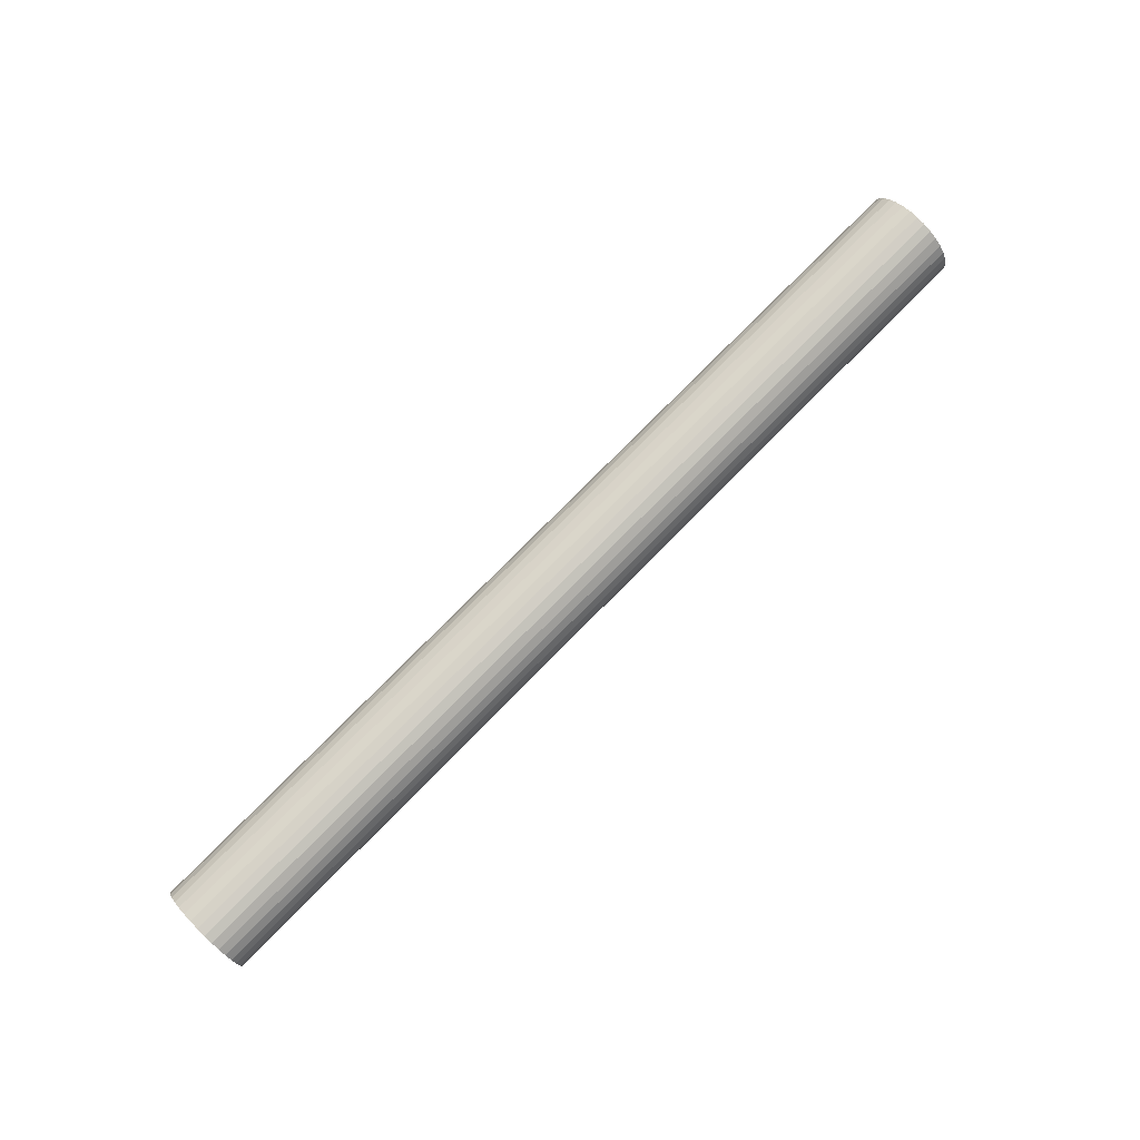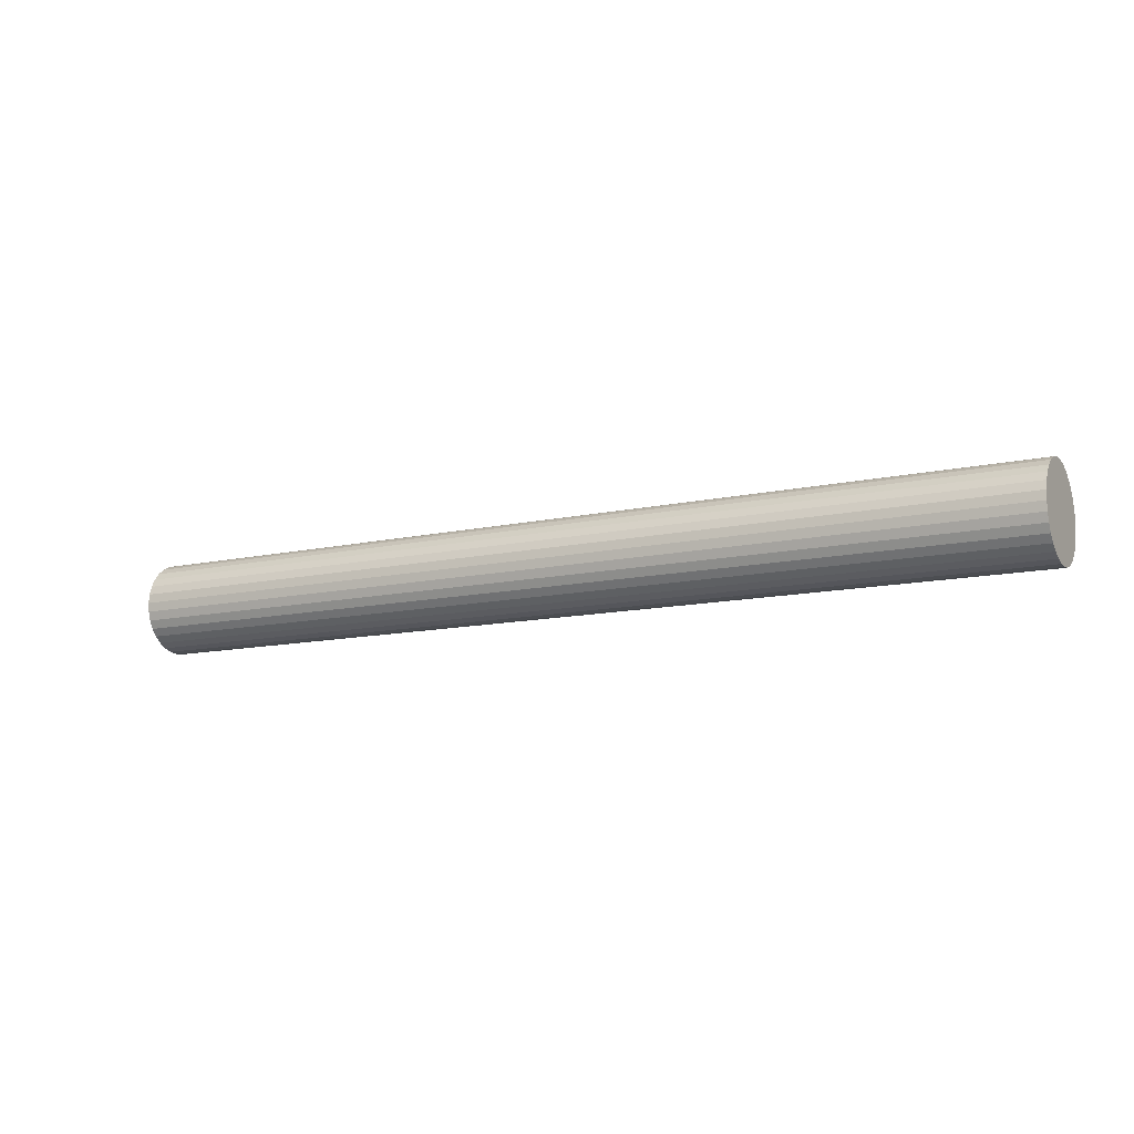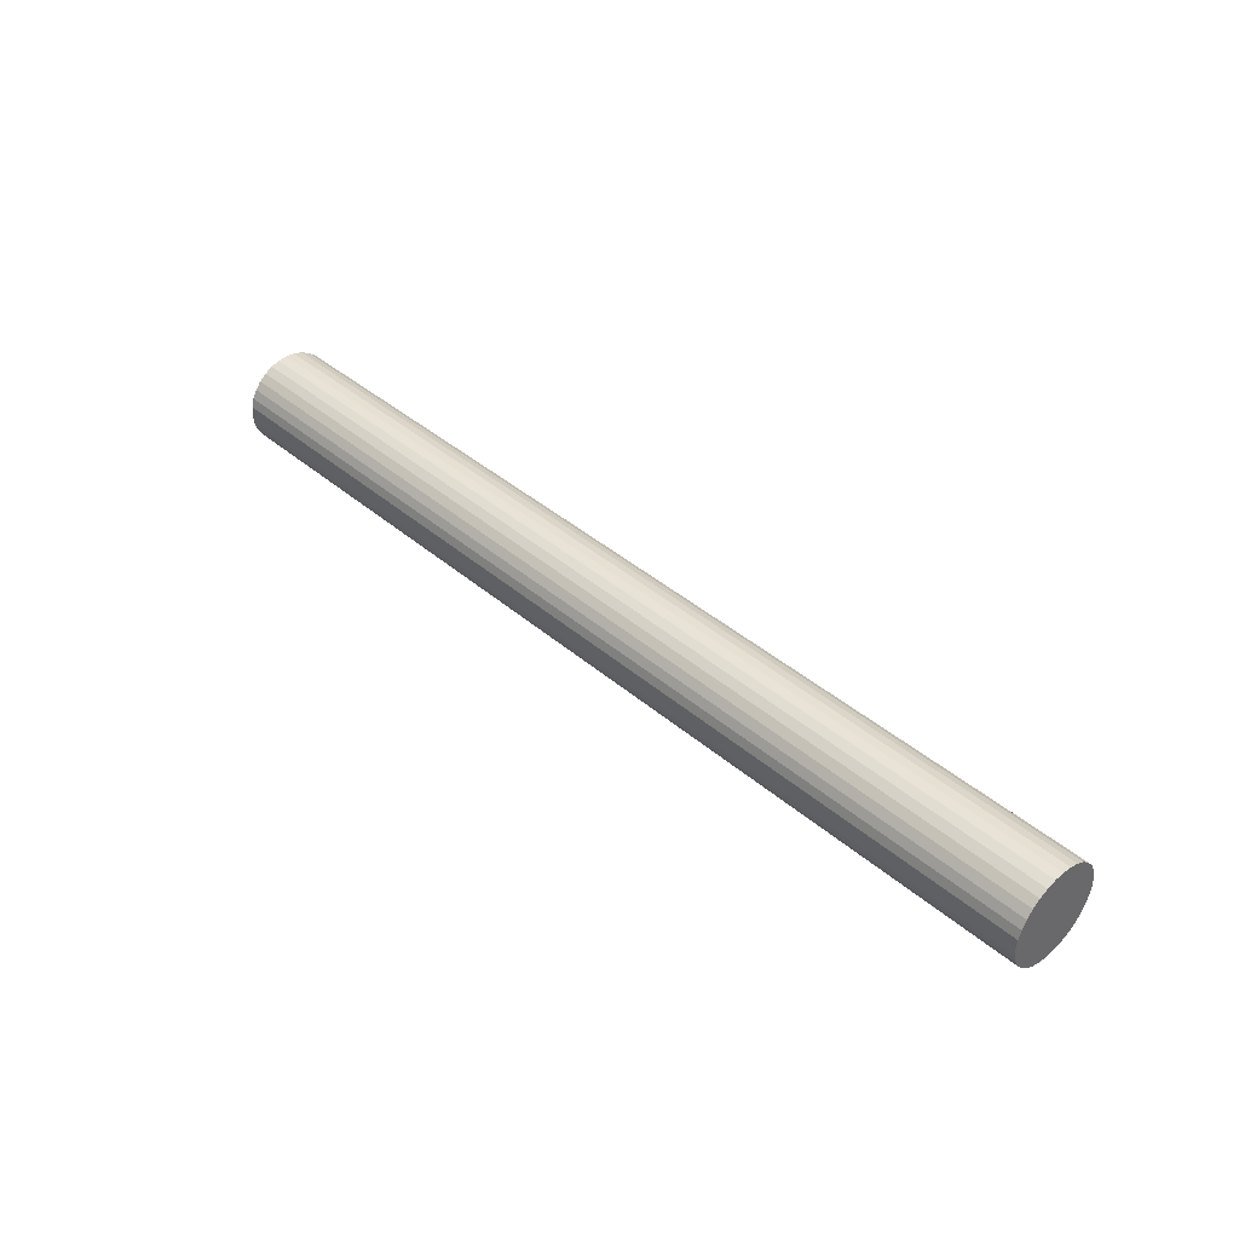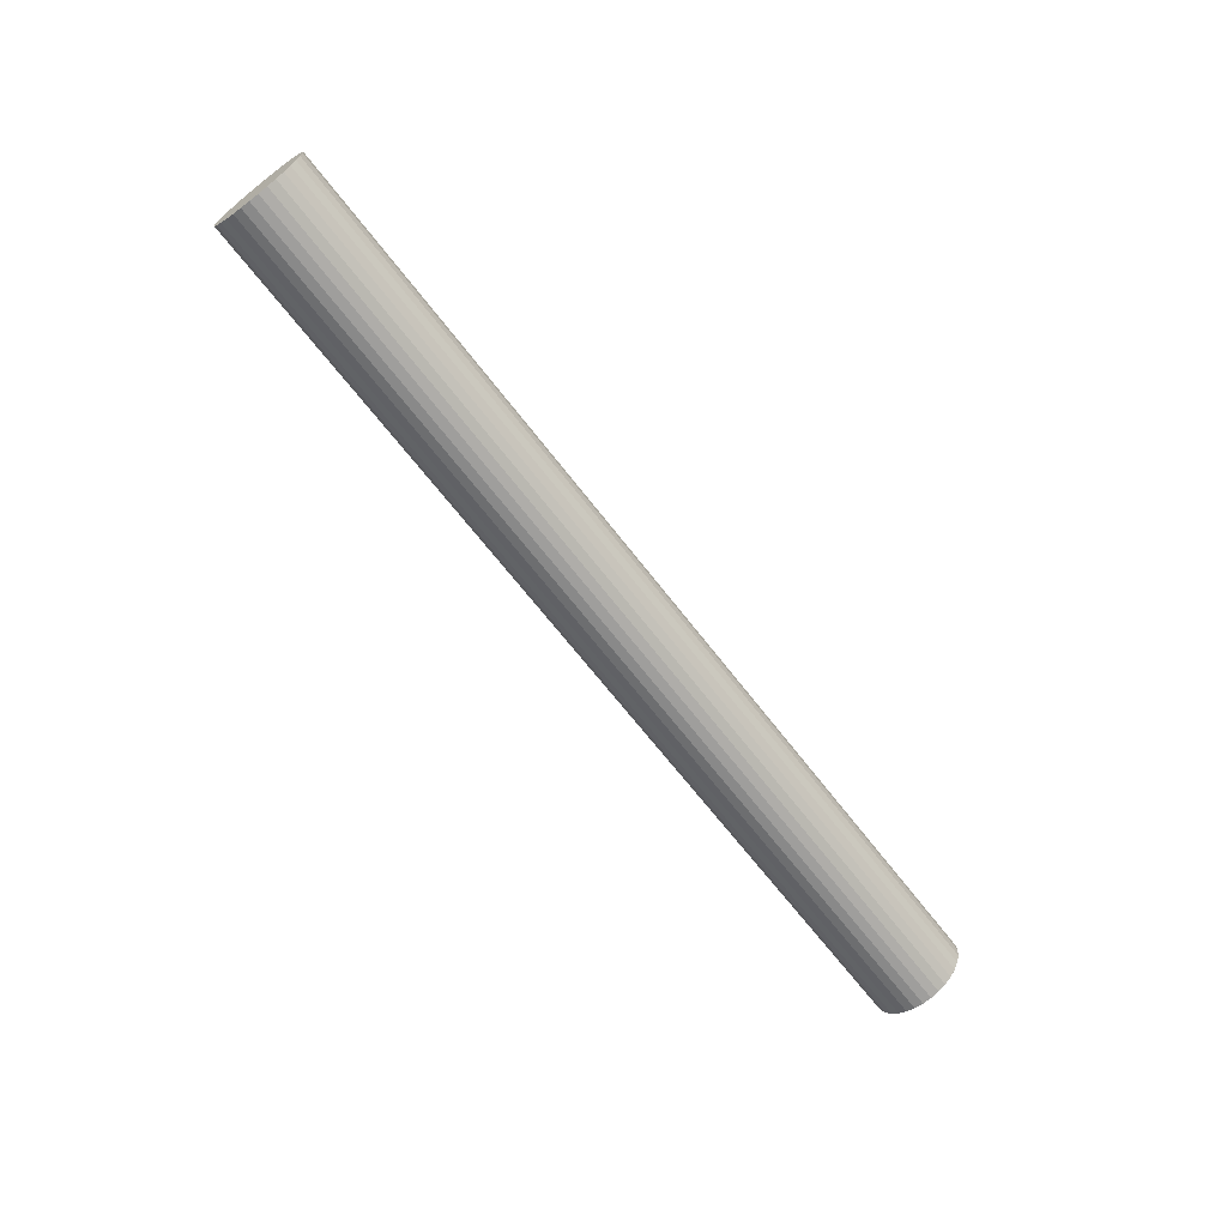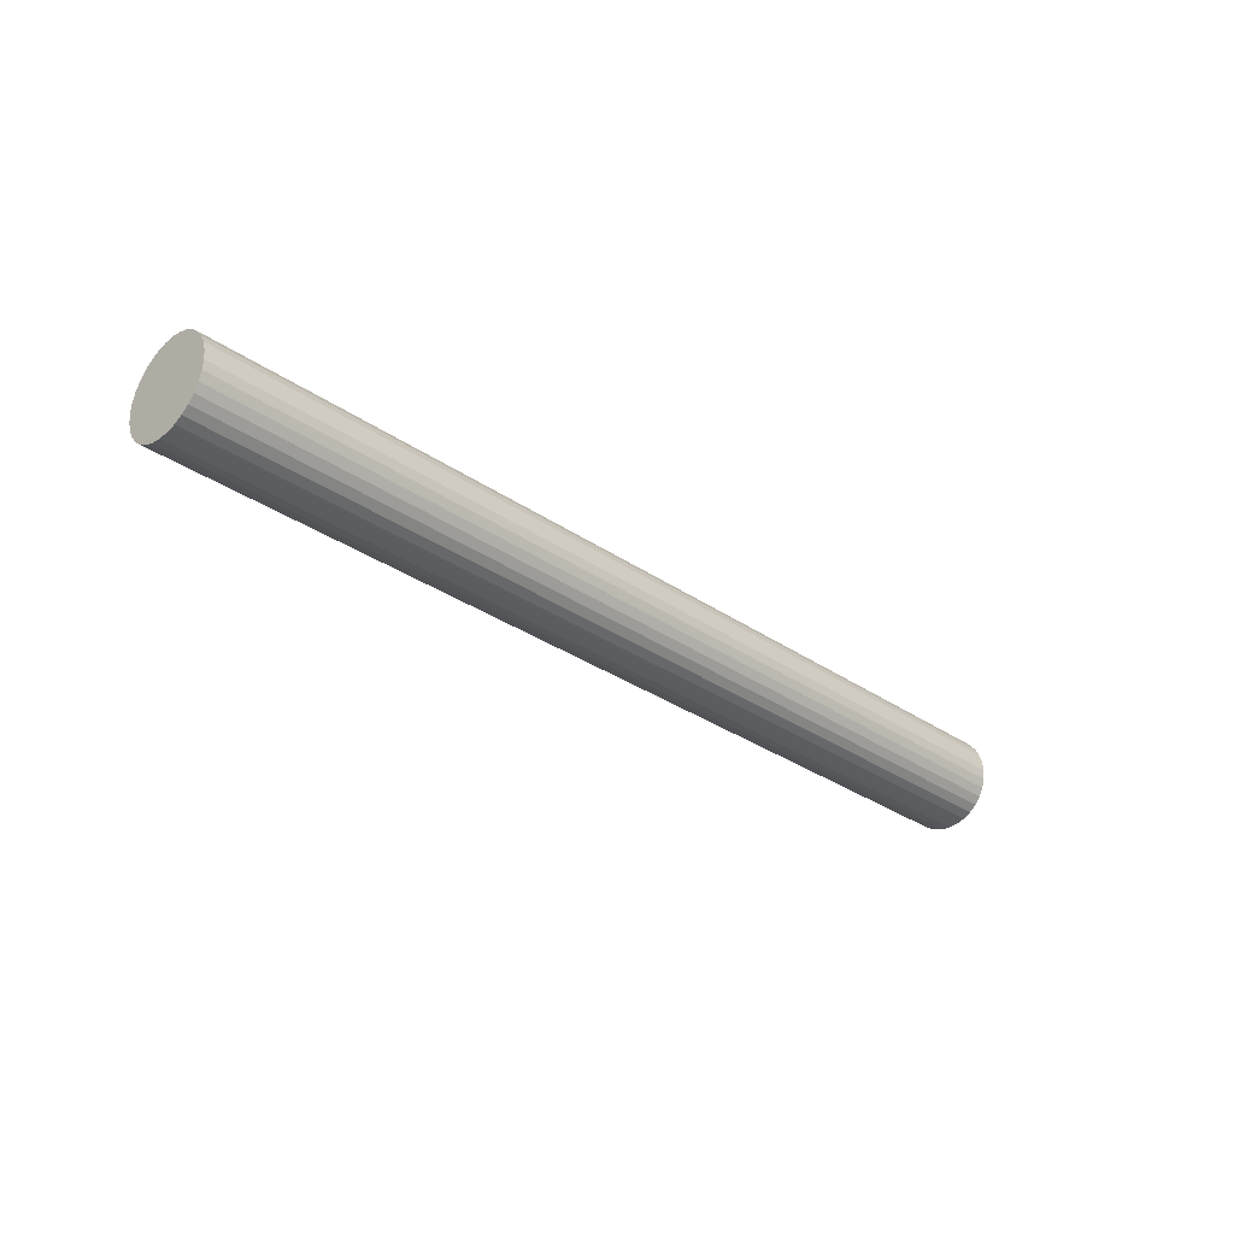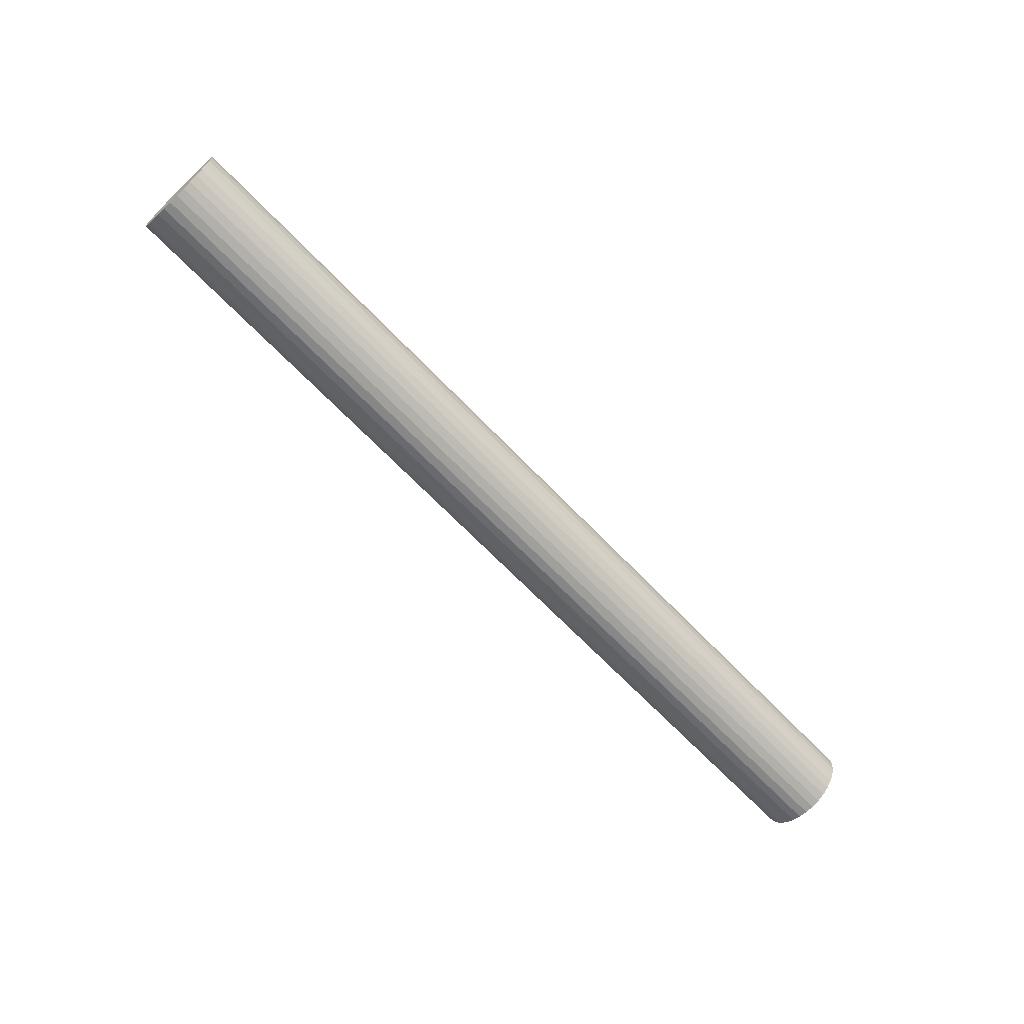
<metadata>
{"format":"obj","ext":"obj","renderer":"f3d","projection":"perspective","resolution":1024,"background":"white","views":[{"elev":79.0,"azim":134.8,"up":"+Z"},{"elev":-11.9,"azim":28.4,"up":"+Y"},{"elev":40.7,"azim":-133.8,"up":"+Z"},{"elev":-67.1,"azim":127.6,"up":"+Z"},{"elev":-30.6,"azim":134.9,"up":"+Z"},{"elev":-66.9,"azim":133.7,"up":"+Y"}]}
</metadata>
<code>
o Cylinder
v 0 0.05 0
v 1 0.05 -0
v 0 0.04904 -0.009754
v 1 0.04904 -0.009755
v 0 0.04619 -0.01913
v 1 0.04619 -0.01913
v 0 0.04157 -0.02778
v 1 0.04157 -0.02778
v 0 0.03535 -0.03535
v 1 0.03535 -0.03535
v 0 0.02778 -0.04157
v 1 0.02778 -0.04157
v 0 0.01913 -0.04619
v 1 0.01913 -0.04619
v 0 0.009755 -0.04904
v 1 0.009755 -0.04904
v 0 0 -0.05
v 1 0 -0.05
v 0 -0.009755 -0.04904
v 1 -0.009755 -0.04904
v 0 -0.01913 -0.04619
v 1 -0.01913 -0.04619
v 0 -0.02778 -0.04157
v 1 -0.02778 -0.04157
v 0 -0.03535 -0.03535
v 1 -0.03535 -0.03535
v 0 -0.04157 -0.02778
v 1 -0.04157 -0.02778
v 0 -0.04619 -0.01913
v 1 -0.04619 -0.01913
v 0 -0.04904 -0.009754
v 1 -0.04904 -0.009755
v 0 -0.05 0
v 1 -0.05 -0
v 0 -0.04904 0.009755
v 1 -0.04904 0.009754
v 0 -0.04619 0.01913
v 1 -0.04619 0.01913
v 0 -0.04157 0.02778
v 1 -0.04157 0.02778
v 0 -0.03535 0.03535
v 1 -0.03535 0.03535
v 0 -0.02778 0.04157
v 1 -0.02778 0.04157
v 0 -0.01913 0.04619
v 1 -0.01913 0.04619
v 0 -0.009755 0.04904
v 1 -0.009755 0.04904
v 0 0 0.05
v 1 0 0.05
v 0 0.009755 0.04904
v 1 0.009755 0.04904
v 0 0.01913 0.04619
v 1 0.01913 0.04619
v 0 0.02778 0.04157
v 1 0.02778 0.04157
v 0 0.03535 0.03535
v 1 0.03535 0.03535
v 0 0.04157 0.02778
v 1 0.04157 0.02778
v 0 0.04619 0.01913
v 1 0.04619 0.01913
v 0 0.04904 0.009755
v 1 0.04904 0.009754
v 0.5 0.04952 -0.004877
v 0.5 0.04762 -0.01444
v 0.5 0.04388 -0.02346
v 0.5 0.03846 -0.03157
v 0.5 0.03157 -0.03846
v 0.5 0.02346 -0.04388
v 0.5 0.01444 -0.04762
v 0.5 0.004877 -0.04952
v 0.5 -0.004877 -0.04952
v 0.5 -0.01444 -0.04762
v 0.5 -0.02346 -0.04388
v 0.5 -0.03157 -0.03846
v 0.5 -0.03846 -0.03157
v 0.5 -0.04388 -0.02346
v 0.5 -0.04762 -0.01444
v 0.5 -0.04952 -0.004877
v 0.5 -0.04952 0.004877
v 0.5 -0.04762 0.01444
v 0.5 -0.04388 0.02346
v 0.5 -0.03846 0.03157
v 0.5 -0.03157 0.03846
v 0.5 -0.02346 0.04388
v 0.5 -0.01444 0.04762
v 0.5 -0.004877 0.04952
v 0.5 0.004877 0.04952
v 0.5 0.01444 0.04762
v 0.5 0.02346 0.04388
v 0.5 0.03157 0.03846
v 0.5 0.03846 0.03157
v 0.5 0.04388 0.02346
v 1 0 -0
v 0.5 0.04762 0.01444
v 0.5 0.04952 0.004877
v 0 0 0
f 3 4 66
f 5 6 67
f 7 8 68
f 9 10 69
f 11 12 70
f 13 14 71
f 15 16 72
f 17 18 73
f 19 20 74
f 21 22 75
f 23 24 76
f 25 26 77
f 27 28 78
f 29 30 79
f 31 32 80
f 33 34 81
f 35 36 82
f 37 38 83
f 39 40 84
f 41 42 85
f 43 44 86
f 45 46 87
f 47 48 88
f 49 50 89
f 51 52 90
f 53 54 91
f 55 56 92
f 57 58 93
f 59 60 94
f 4 2 95
f 61 62 96
f 63 64 97
f 1 3 98
f 1 2 65
f 2 4 65
f 4 3 65
f 3 1 65
f 4 6 66
f 6 5 66
f 5 3 66
f 6 8 67
f 8 7 67
f 7 5 67
f 8 10 68
f 10 9 68
f 9 7 68
f 10 12 69
f 12 11 69
f 11 9 69
f 12 14 70
f 14 13 70
f 13 11 70
f 14 16 71
f 16 15 71
f 15 13 71
f 16 18 72
f 18 17 72
f 17 15 72
f 18 20 73
f 20 19 73
f 19 17 73
f 20 22 74
f 22 21 74
f 21 19 74
f 22 24 75
f 24 23 75
f 23 21 75
f 24 26 76
f 26 25 76
f 25 23 76
f 26 28 77
f 28 27 77
f 27 25 77
f 28 30 78
f 30 29 78
f 29 27 78
f 30 32 79
f 32 31 79
f 31 29 79
f 32 34 80
f 34 33 80
f 33 31 80
f 34 36 81
f 36 35 81
f 35 33 81
f 36 38 82
f 38 37 82
f 37 35 82
f 38 40 83
f 40 39 83
f 39 37 83
f 40 42 84
f 42 41 84
f 41 39 84
f 42 44 85
f 44 43 85
f 43 41 85
f 44 46 86
f 46 45 86
f 45 43 86
f 46 48 87
f 48 47 87
f 47 45 87
f 48 50 88
f 50 49 88
f 49 47 88
f 50 52 89
f 52 51 89
f 51 49 89
f 52 54 90
f 54 53 90
f 53 51 90
f 54 56 91
f 56 55 91
f 55 53 91
f 56 58 92
f 58 57 92
f 57 55 92
f 58 60 93
f 60 59 93
f 59 57 93
f 60 62 94
f 62 61 94
f 61 59 94
f 2 64 95
f 64 62 95
f 62 60 95
f 60 58 95
f 58 56 95
f 56 54 95
f 54 52 95
f 52 50 95
f 50 48 95
f 48 46 95
f 46 44 95
f 44 42 95
f 42 40 95
f 40 38 95
f 38 36 95
f 36 34 95
f 34 32 95
f 32 30 95
f 30 28 95
f 28 26 95
f 26 24 95
f 24 22 95
f 22 20 95
f 20 18 95
f 18 16 95
f 16 14 95
f 14 12 95
f 12 10 95
f 10 8 95
f 8 6 95
f 6 4 95
f 62 64 96
f 64 63 96
f 63 61 96
f 64 2 97
f 2 1 97
f 1 63 97
f 3 5 98
f 5 7 98
f 7 9 98
f 9 11 98
f 11 13 98
f 13 15 98
f 15 17 98
f 17 19 98
f 19 21 98
f 21 23 98
f 23 25 98
f 25 27 98
f 27 29 98
f 29 31 98
f 31 33 98
f 33 35 98
f 35 37 98
f 37 39 98
f 39 41 98
f 41 43 98
f 43 45 98
f 45 47 98
f 47 49 98
f 49 51 98
f 51 53 98
f 53 55 98
f 55 57 98
f 57 59 98
f 59 61 98
f 61 63 98
f 63 1 98

</code>
